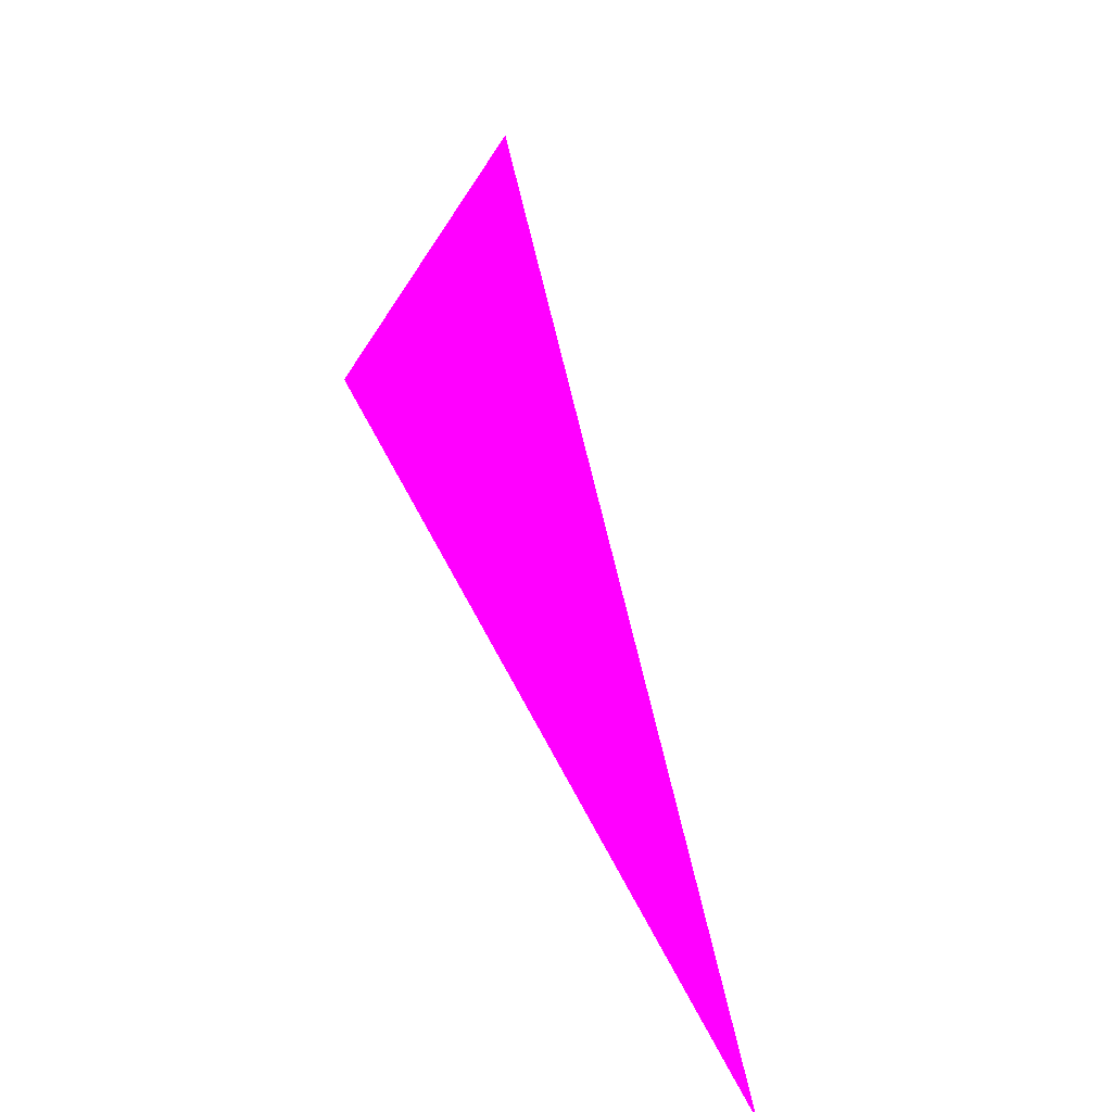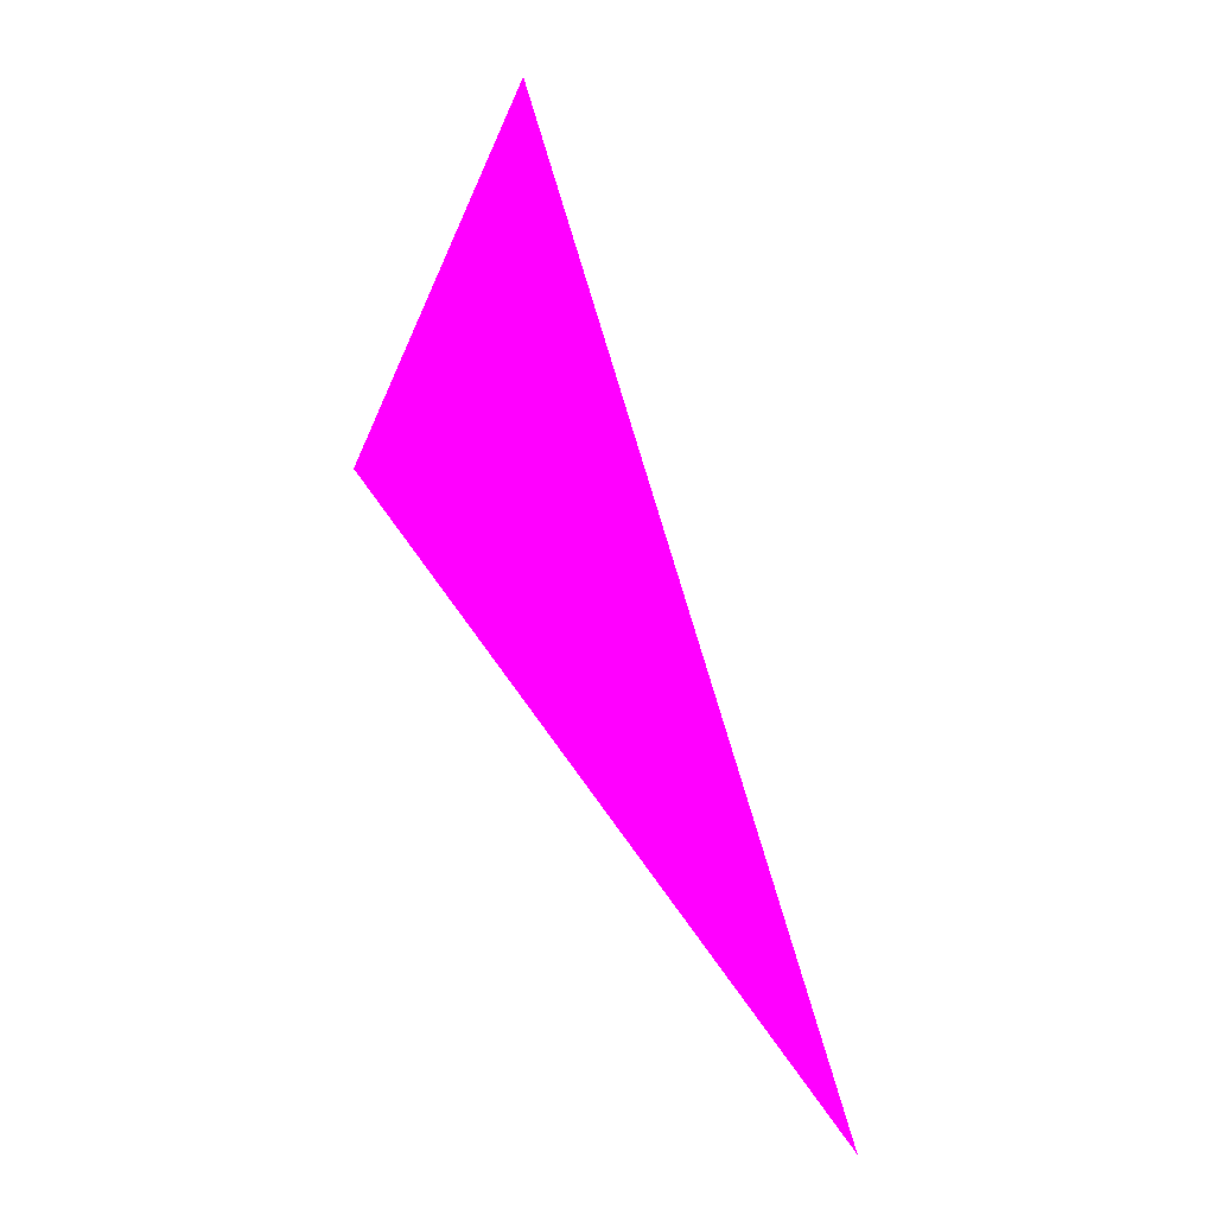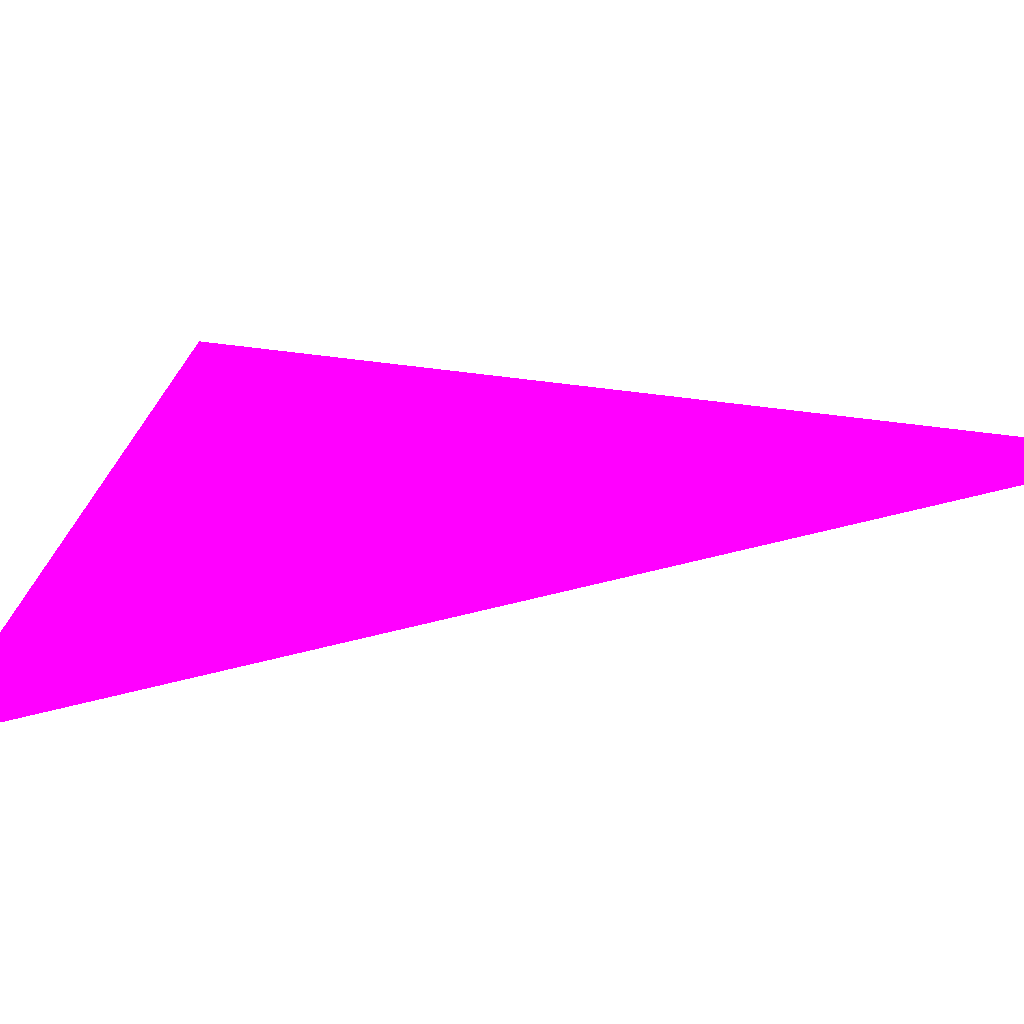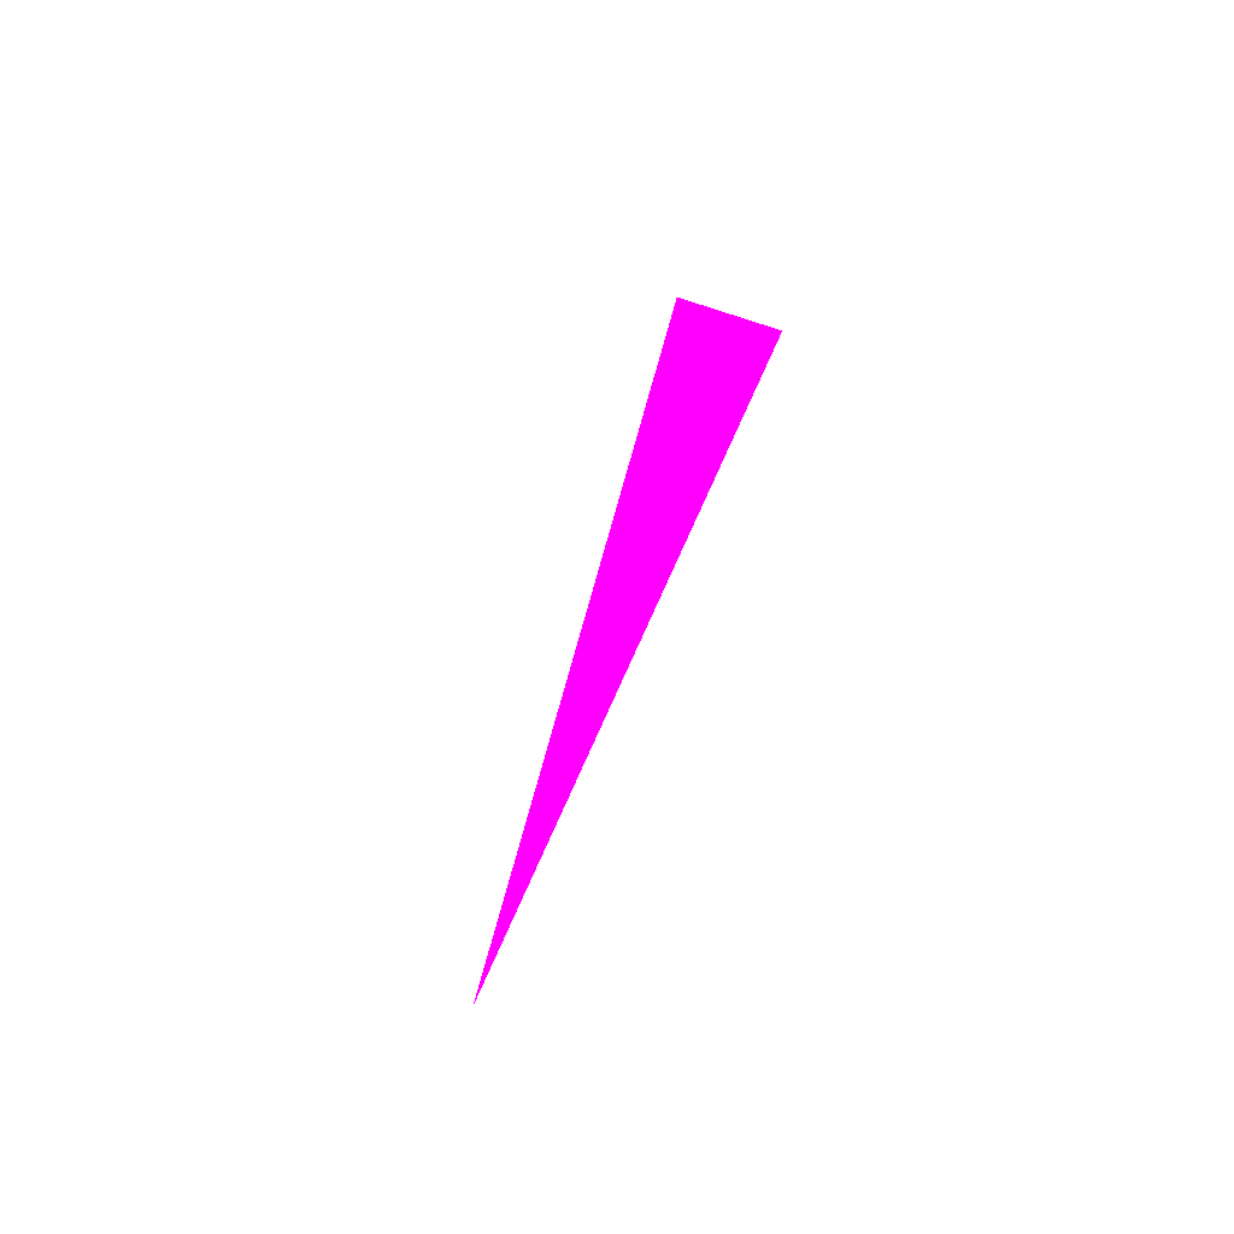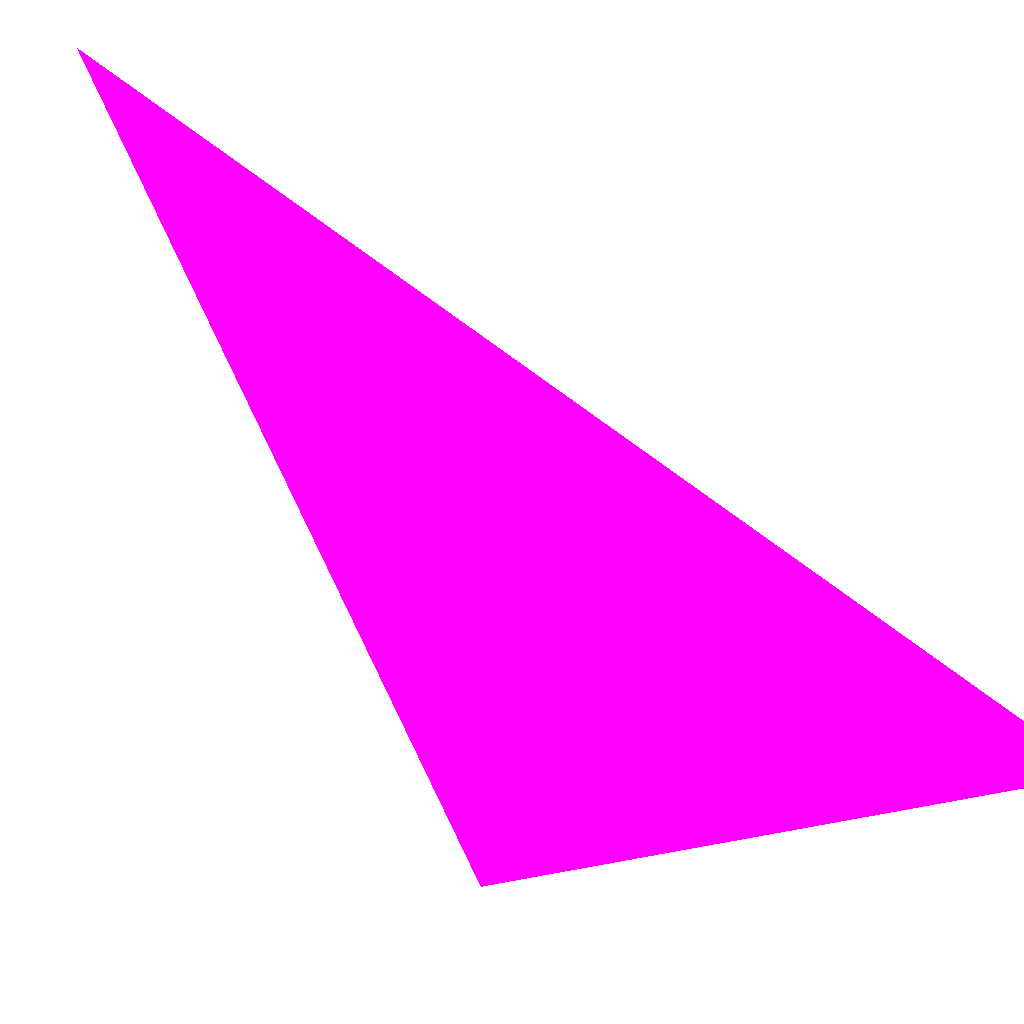
<metadata>
{"format":"obj","ext":"obj","renderer":"f3d","projection":"perspective","resolution":1024,"background":"white","views":[{"elev":-29.4,"azim":130.9,"up":"+Y"},{"elev":34.7,"azim":-142.4,"up":"+Y"},{"elev":47.3,"azim":-128.4,"up":"+Z"},{"elev":70.7,"azim":-60.1,"up":"+Y"},{"elev":77.0,"azim":105.4,"up":"+Z"}]}
</metadata>
<code>
o geometry_0
v 6.125e+05 5.855e+06 648 1 0 1
v 6.125e+05 5.855e+06 648 1 0 1
v 6.125e+05 5.855e+06 648 1 0 1
f 2 1 3

</code>
